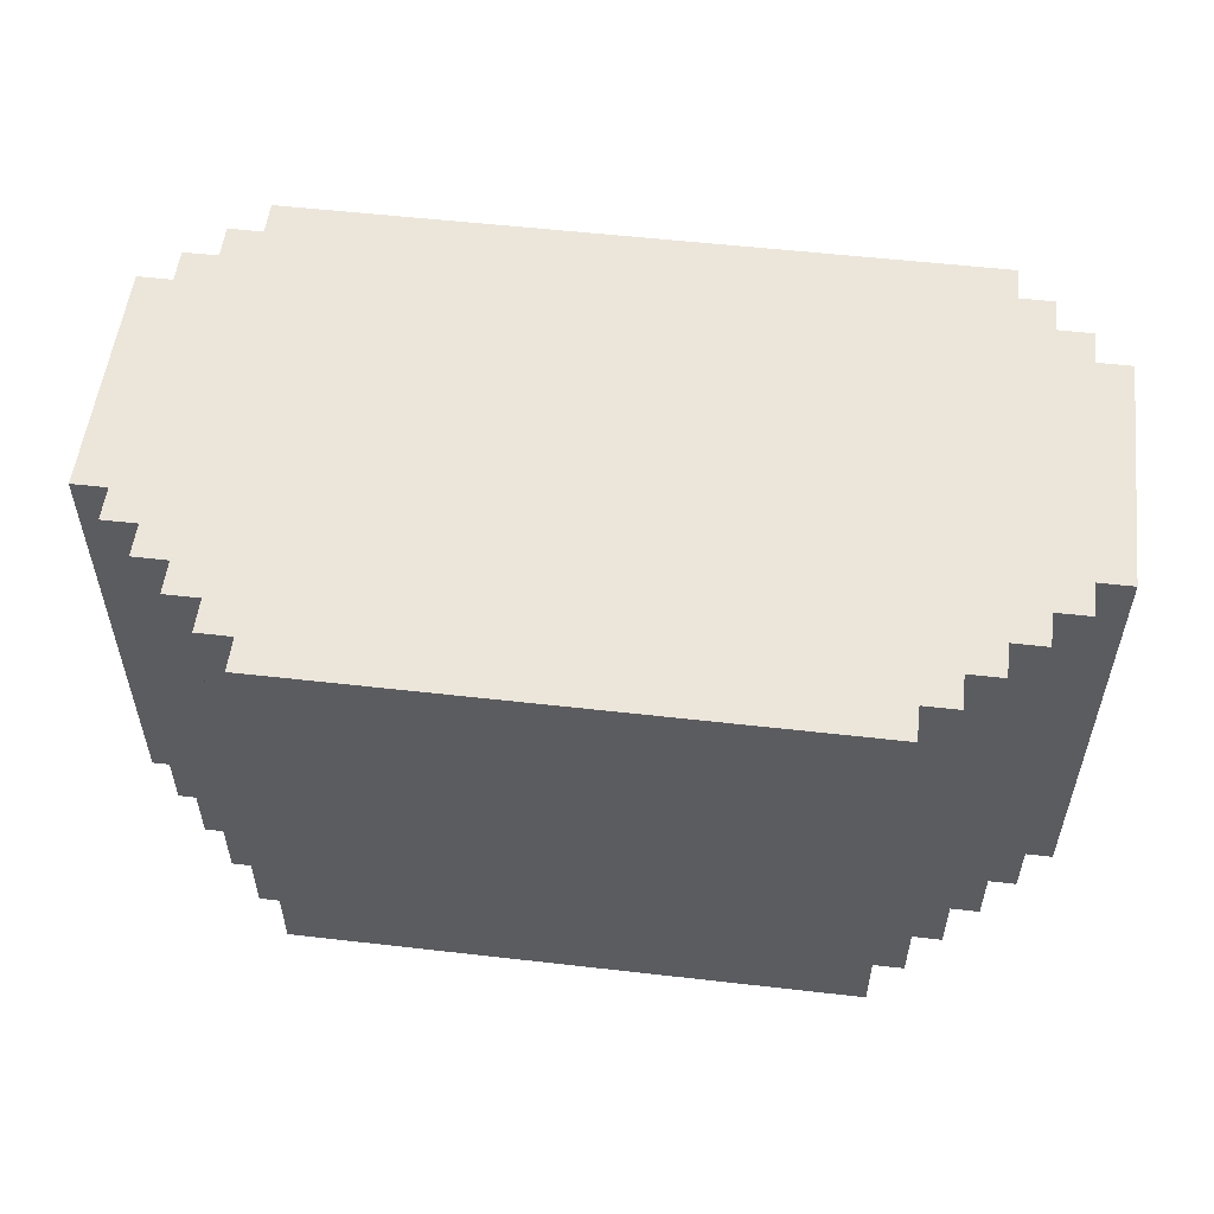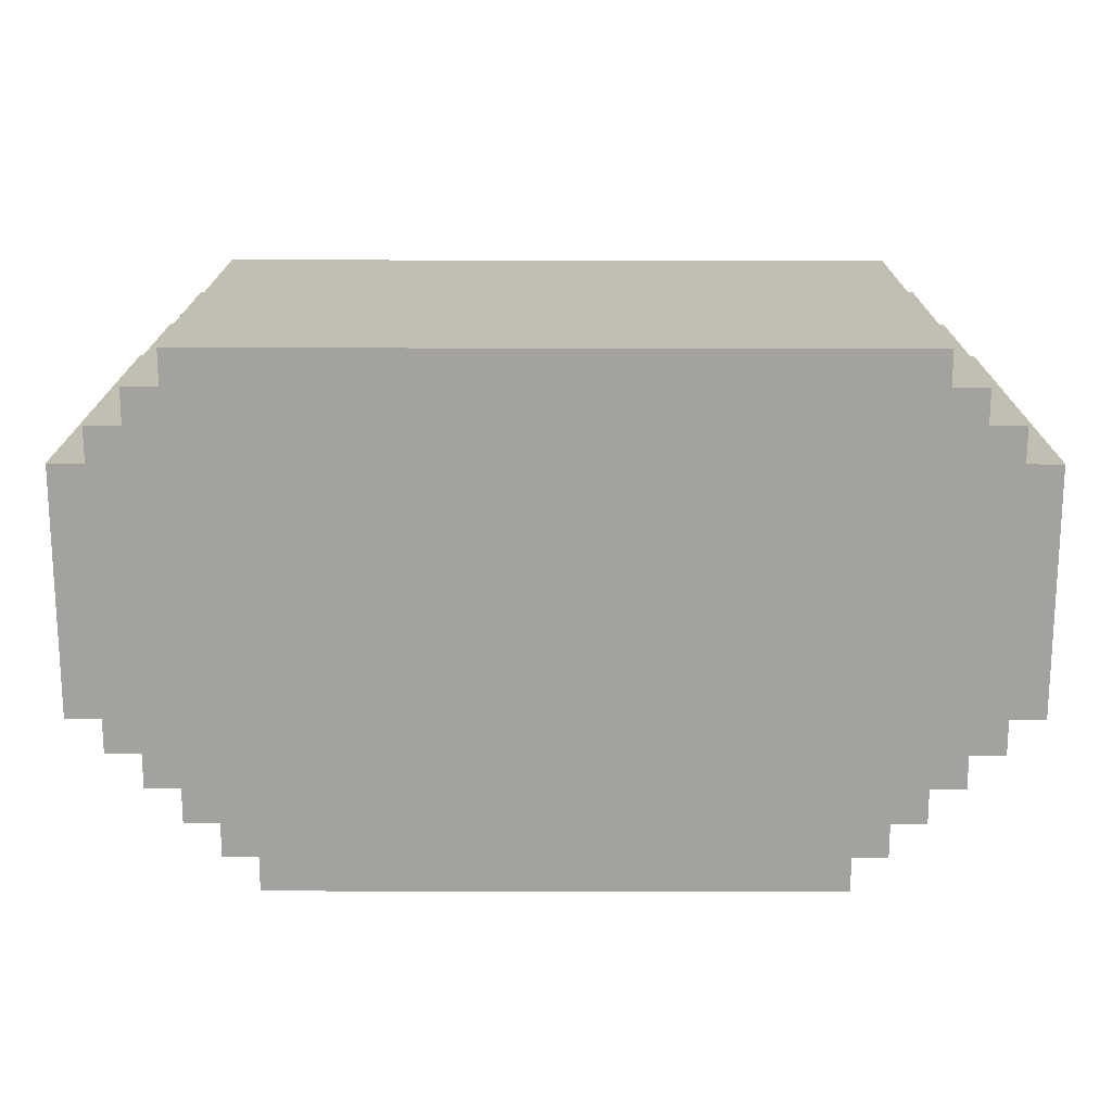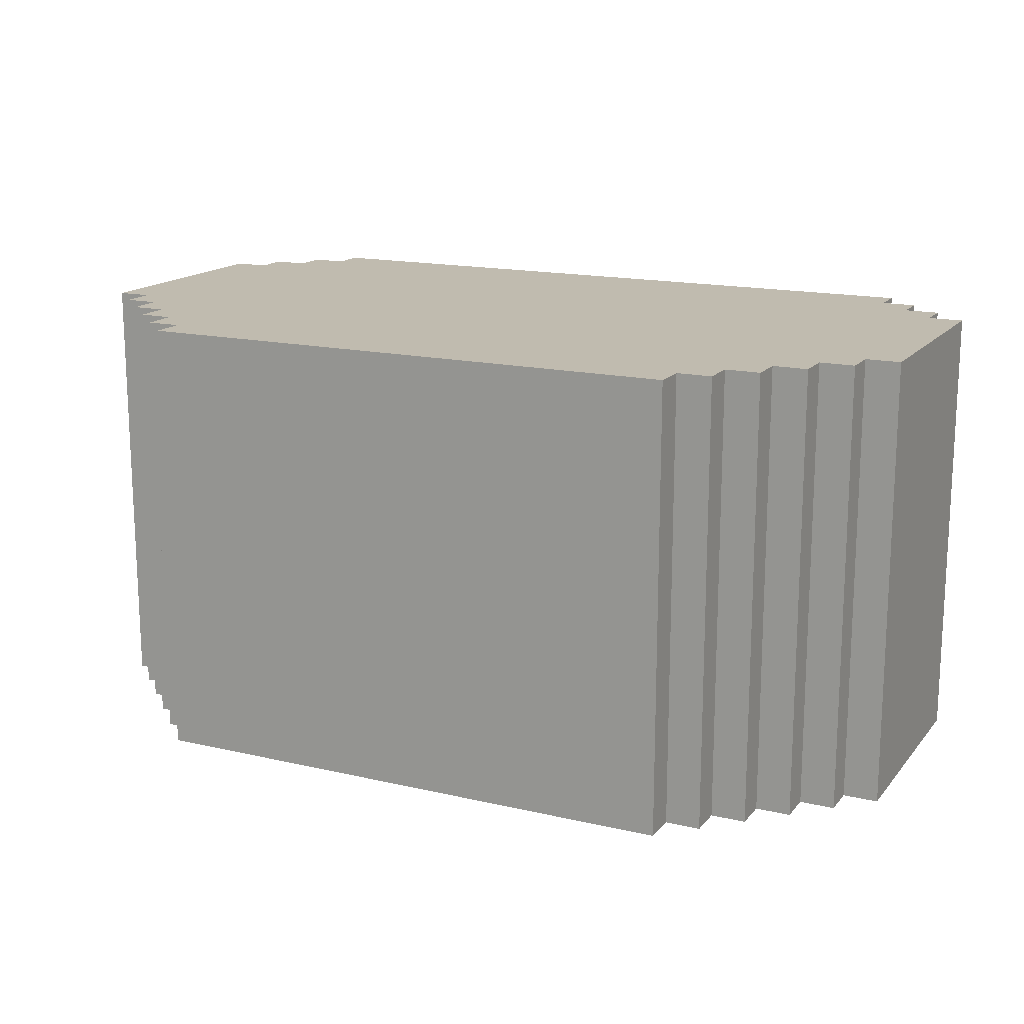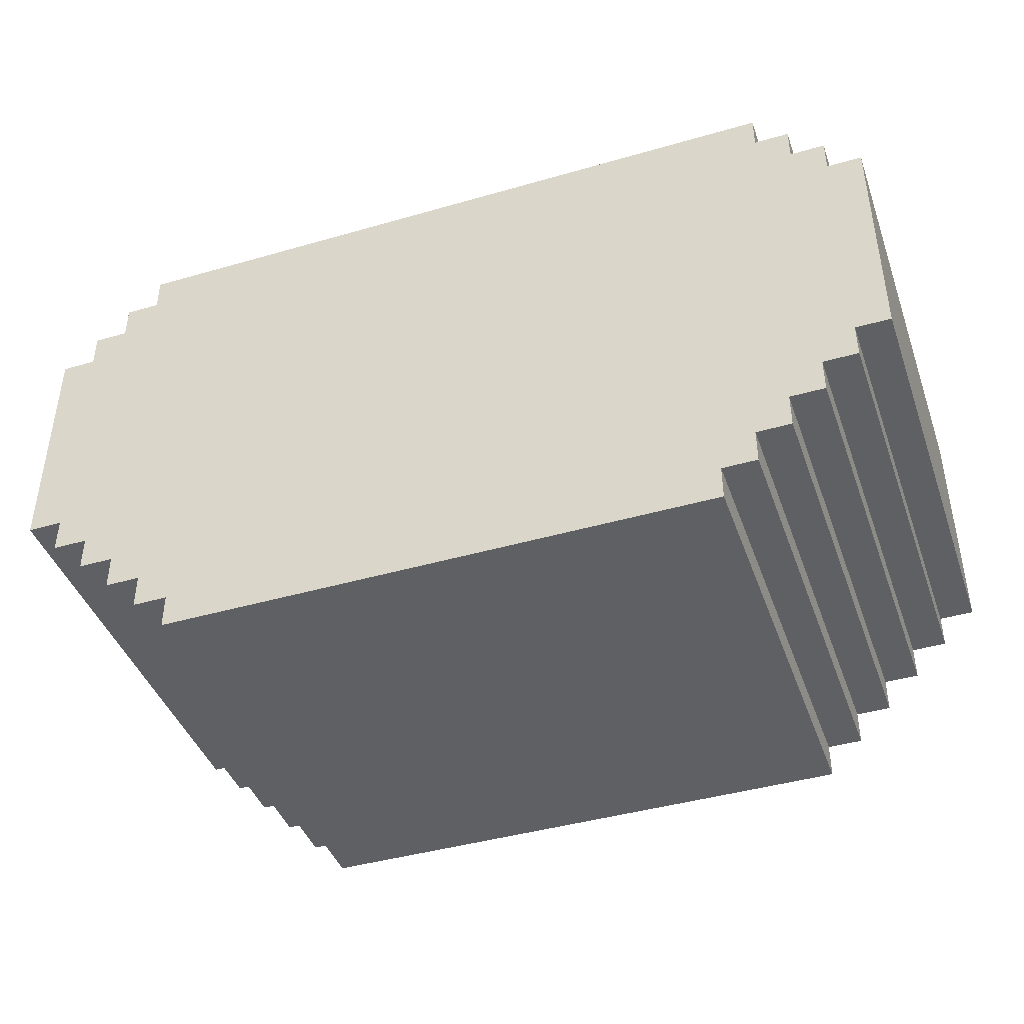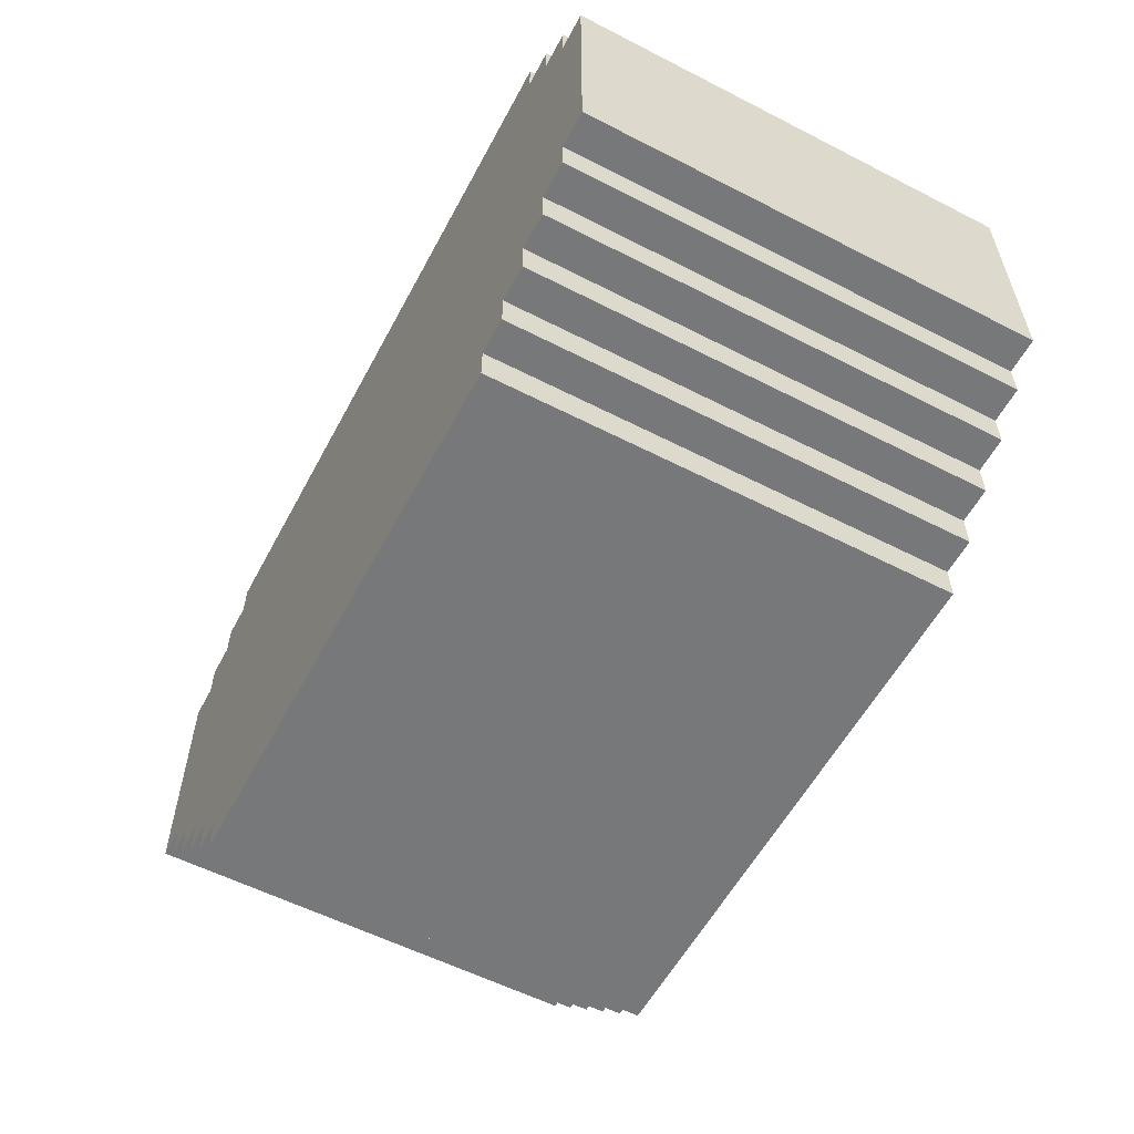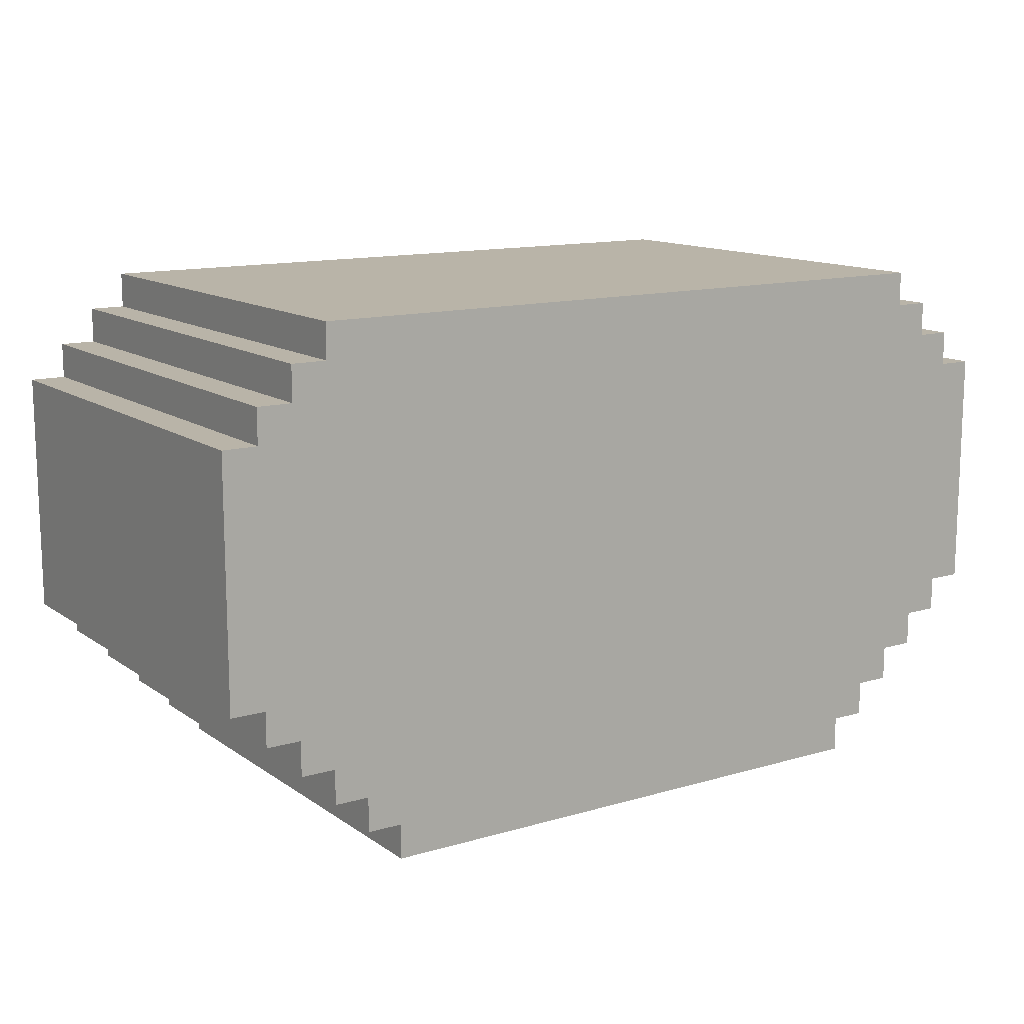
<metadata>
{"format":"obj","ext":"obj","renderer":"f3d","projection":"perspective","resolution":1024,"background":"white","views":[{"elev":54.5,"azim":6.9,"up":"+Z"},{"elev":17.4,"azim":-179.8,"up":"+Y"},{"elev":15.9,"azim":25.8,"up":"+Z"},{"elev":-42.6,"azim":19.0,"up":"+Y"},{"elev":-57.4,"azim":-118.0,"up":"+Y"},{"elev":13.1,"azim":-33.7,"up":"+Y"}]}
</metadata>
<code>
o
v 1.7 0.5 0.6
v 1.7 0.5 -0.7
v 1.7 0.6 0.6
v 1.7 0.6 -0.7
v 1.7 1.2 0.6
v 1.7 1.2 -0.7
v 1.8 0.4 0.6
v 1.8 0.4 -0.7
v 1.8 0.5 0.6
v 1.8 0.5 -0.7
v 1.8 1.2 0.6
v 1.8 1.2 -0.7
v 1.8 1.3 0.6
v 1.8 1.3 -0.7
v 1.9 0.3 0.6
v 1.9 0.3 -0.7
v 1.9 0.4 0.6
v 1.9 0.4 -0.7
v 1.9 1.3 0.6
v 1.9 1.3 -0.7
v 1.9 1.4 0.6
v 1.9 1.4 -0.7
v 2 0.2 0.6
v 2 0.2 -0.7
v 2 0.3 0.6
v 2 0.3 -0.7
v 2 1.4 0.6
v 2 1.4 -0.7
v 2 1.5 0.6
v 2 1.5 -0.7
v 2.1 0.1 0.6
v 2.1 0.1 -0.7
v 2.1 0.2 0.6
v 2.1 0.2 -0.7
v 2.2 0 0.6
v 2.2 0 -0.7
v 2.2 0.1 0.6
v 2.2 0.1 -0.7
v 3.8 0 0.6
v 3.8 0 -0.7
v 3.8 0.1 0.6
v 3.8 0.1 -0.7
v 3.9 0.1 0.6
v 3.9 0.1 -0.7
v 3.9 0.2 0.6
v 3.9 0.2 -0.7
v 4 0.2 0.6
v 4 0.2 -0.7
v 4 0.3 0.6
v 4 0.3 -0.7
v 4 1.4 0.6
v 4 1.4 -0.7
v 4 1.5 0.6
v 4 1.5 -0.7
v 4.1 0.3 0.6
v 4.1 0.3 -0.7
v 4.1 0.4 0.6
v 4.1 0.4 -0.7
v 4.1 1.3 0.6
v 4.1 1.3 -0.7
v 4.1 1.4 0.6
v 4.1 1.4 -0.7
v 4.2 0.4 0.6
v 4.2 0.4 -0.7
v 4.2 0.5 0.6
v 4.2 0.5 -0.7
v 4.2 1.2 0.6
v 4.2 1.2 -0.7
v 4.2 1.3 0.6
v 4.2 1.3 -0.7
v 4.3 0.5 0.6
v 4.3 0.5 -0.7
v 4.3 0.6 0.6
v 4.3 0.6 -0.7
v 4.3 1.2 0.6
v 4.3 1.2 -0.7
v 1.7 0.5 0.6
v 1.7 0.6 0.6
v 1.7 1.2 0.6
v 1.8 0.4 0.6
v 1.8 0.5 0.6
v 1.8 1.2 0.6
v 1.8 1.3 0.6
v 1.9 0.3 0.6
v 1.9 0.4 0.6
v 1.9 1.3 0.6
v 1.9 1.4 0.6
v 2 0.2 0.6
v 2 0.3 0.6
v 2 1.4 0.6
v 2 1.5 0.6
v 2.1 0.1 0.6
v 2.1 0.2 0.6
v 2.2 0 0.6
v 2.2 0.1 0.6
v 2.8 0.4 0.6
v 2.8 0.6 0.6
v 2.9 0.4 0.6
v 2.9 0.6 0.6
v 3.1 0.4 0.6
v 3.1 0.6 0.6
v 3.2 0.4 0.6
v 3.2 0.6 0.6
v 3.8 0 0.6
v 3.8 0.1 0.6
v 3.9 0.1 0.6
v 3.9 0.2 0.6
v 4 0.2 0.6
v 4 0.3 0.6
v 4 1.4 0.6
v 4 1.5 0.6
v 4.1 0.3 0.6
v 4.1 0.4 0.6
v 4.1 1.3 0.6
v 4.1 1.4 0.6
v 4.2 0.4 0.6
v 4.2 0.5 0.6
v 4.2 1.2 0.6
v 4.2 1.3 0.6
v 4.3 0.5 0.6
v 4.3 0.6 0.6
v 4.3 1.2 0.6
v 1.7 0.5 -0.7
v 1.7 0.6 -0.7
v 1.7 1.2 -0.7
v 1.8 0.4 -0.7
v 1.8 0.5 -0.7
v 1.8 1.2 -0.7
v 1.8 1.3 -0.7
v 1.9 0.3 -0.7
v 1.9 0.4 -0.7
v 1.9 1.3 -0.7
v 1.9 1.4 -0.7
v 2 0.2 -0.7
v 2 0.3 -0.7
v 2 1.4 -0.7
v 2 1.5 -0.7
v 2.1 0.1 -0.7
v 2.1 0.2 -0.7
v 2.2 0 -0.7
v 2.2 0.1 -0.7
v 3.8 0 -0.7
v 3.8 0.1 -0.7
v 3.9 0.1 -0.7
v 3.9 0.2 -0.7
v 4 0.2 -0.7
v 4 0.3 -0.7
v 4 1.4 -0.7
v 4 1.5 -0.7
v 4.1 0.3 -0.7
v 4.1 0.4 -0.7
v 4.1 1.3 -0.7
v 4.1 1.4 -0.7
v 4.2 0.4 -0.7
v 4.2 0.5 -0.7
v 4.2 1.2 -0.7
v 4.2 1.3 -0.7
v 4.3 0.5 -0.7
v 4.3 0.6 -0.7
v 4.3 1.2 -0.7
v 2.2 0 0.6
v 3.8 0 0.6
v 2.2 0 -0.7
v 3.8 0 -0.7
v 2.1 0.1 0.6
v 2.2 0.1 0.6
v 3.8 0.1 0.6
v 3.9 0.1 0.6
v 2.1 0.1 -0.7
v 2.2 0.1 -0.7
v 3.8 0.1 -0.7
v 3.9 0.1 -0.7
v 2 0.2 0.6
v 2.1 0.2 0.6
v 3.9 0.2 0.6
v 4 0.2 0.6
v 2 0.2 -0.7
v 2.1 0.2 -0.7
v 3.9 0.2 -0.7
v 4 0.2 -0.7
v 1.9 0.3 0.6
v 2 0.3 0.6
v 4 0.3 0.6
v 4.1 0.3 0.6
v 1.9 0.3 -0.7
v 2 0.3 -0.7
v 4 0.3 -0.7
v 4.1 0.3 -0.7
v 1.8 0.4 0.6
v 1.9 0.4 0.6
v 4.1 0.4 0.6
v 4.2 0.4 0.6
v 1.8 0.4 -0.7
v 1.9 0.4 -0.7
v 4.1 0.4 -0.7
v 4.2 0.4 -0.7
v 1.7 0.5 0.6
v 1.8 0.5 0.6
v 4.2 0.5 0.6
v 4.3 0.5 0.6
v 1.7 0.5 -0.7
v 1.8 0.5 -0.7
v 4.2 0.5 -0.7
v 4.3 0.5 -0.7
v 1.7 1.2 0.6
v 1.8 1.2 0.6
v 4.2 1.2 0.6
v 4.3 1.2 0.6
v 1.7 1.2 -0.7
v 1.8 1.2 -0.7
v 4.2 1.2 -0.7
v 4.3 1.2 -0.7
v 1.8 1.3 0.6
v 1.9 1.3 0.6
v 4.1 1.3 0.6
v 4.2 1.3 0.6
v 1.8 1.3 -0.7
v 1.9 1.3 -0.7
v 4.1 1.3 -0.7
v 4.2 1.3 -0.7
v 1.9 1.4 0.6
v 2 1.4 0.6
v 4 1.4 0.6
v 4.1 1.4 0.6
v 1.9 1.4 -0.7
v 2 1.4 -0.7
v 4 1.4 -0.7
v 4.1 1.4 -0.7
v 2 1.5 0.6
v 4 1.5 0.6
v 2 1.5 -0.7
v 4 1.5 -0.7
f 3 2 1
f 4 2 3
f 5 4 3
f 6 4 5
f 9 8 7
f 10 8 9
f 13 12 11
f 14 12 13
f 17 16 15
f 18 16 17
f 21 20 19
f 22 20 21
f 25 24 23
f 26 24 25
f 29 28 27
f 30 28 29
f 33 32 31
f 34 32 33
f 37 36 35
f 38 36 37
f 39 40 41
f 41 40 42
f 43 44 45
f 45 44 46
f 47 48 49
f 49 48 50
f 51 52 53
f 53 52 54
f 55 56 57
f 57 56 58
f 59 60 61
f 61 60 62
f 63 64 65
f 65 64 66
f 67 68 69
f 69 68 70
f 71 72 73
f 73 72 74
f 73 74 75
f 75 74 76
f 81 78 77
f 82 79 78
f 85 81 80
f 86 83 82
f 89 85 84
f 90 87 86
f 93 89 88
f 95 93 92
f 96 81 85
f 96 95 94
f 96 93 95
f 96 85 89
f 96 89 93
f 97 91 90
f 97 81 96
f 97 78 81
f 97 90 86
f 97 82 78
f 97 86 82
f 98 96 94
f 98 97 96
f 99 91 97
f 99 97 98
f 100 98 94
f 100 99 98
f 101 91 99
f 101 99 100
f 102 100 94
f 102 101 100
f 103 91 101
f 103 101 102
f 104 102 94
f 105 102 104
f 106 102 105
f 107 102 106
f 108 102 107
f 109 102 108
f 110 91 103
f 111 91 110
f 112 102 109
f 113 103 102
f 113 102 112
f 114 110 103
f 115 110 114
f 116 103 113
f 117 103 116
f 118 114 103
f 119 114 118
f 120 103 117
f 121 118 103
f 121 103 120
f 122 118 121
f 123 124 127
f 124 125 128
f 126 127 131
f 128 129 132
f 130 131 135
f 132 133 136
f 134 135 139
f 138 139 141
f 140 141 142
f 141 139 143
f 142 141 143
f 143 139 144
f 139 135 145
f 144 139 145
f 145 135 146
f 135 131 147
f 146 135 147
f 136 137 148
f 132 136 148
f 148 137 149
f 147 131 150
f 131 127 151
f 150 131 151
f 128 132 152
f 132 148 152
f 152 148 153
f 151 127 154
f 127 124 155
f 154 127 155
f 124 128 156
f 128 152 156
f 156 152 157
f 155 124 158
f 124 156 159
f 158 124 159
f 159 156 160
f 163 162 161
f 164 162 163
f 169 166 165
f 170 166 169
f 171 168 167
f 172 168 171
f 177 174 173
f 178 174 177
f 179 176 175
f 180 176 179
f 185 182 181
f 186 182 185
f 187 184 183
f 188 184 187
f 193 190 189
f 194 190 193
f 195 192 191
f 196 192 195
f 201 198 197
f 202 198 201
f 203 200 199
f 204 200 203
f 205 206 209
f 209 206 210
f 207 208 211
f 211 208 212
f 213 214 217
f 217 214 218
f 215 216 219
f 219 216 220
f 221 222 225
f 225 222 226
f 223 224 227
f 227 224 228
f 229 230 231
f 231 230 232

</code>
